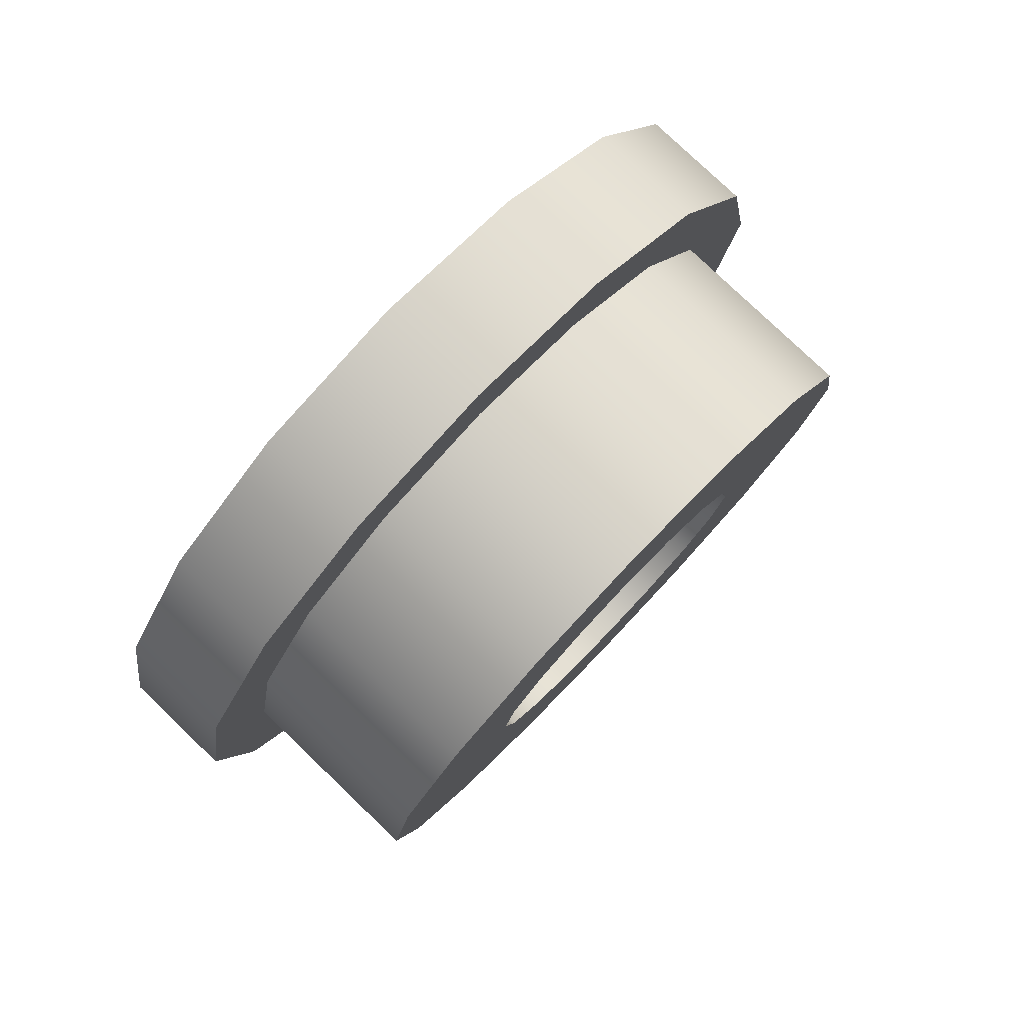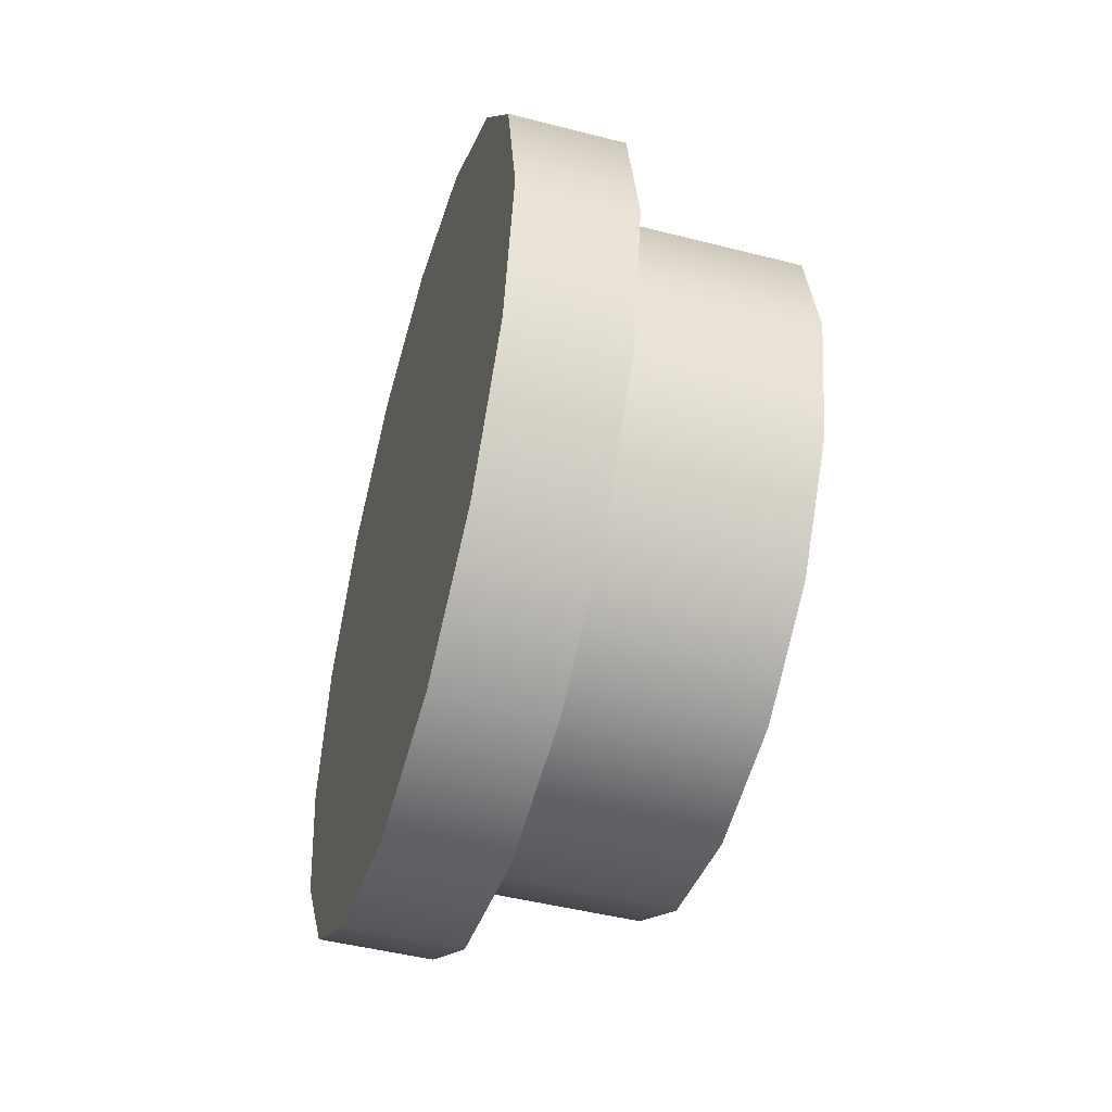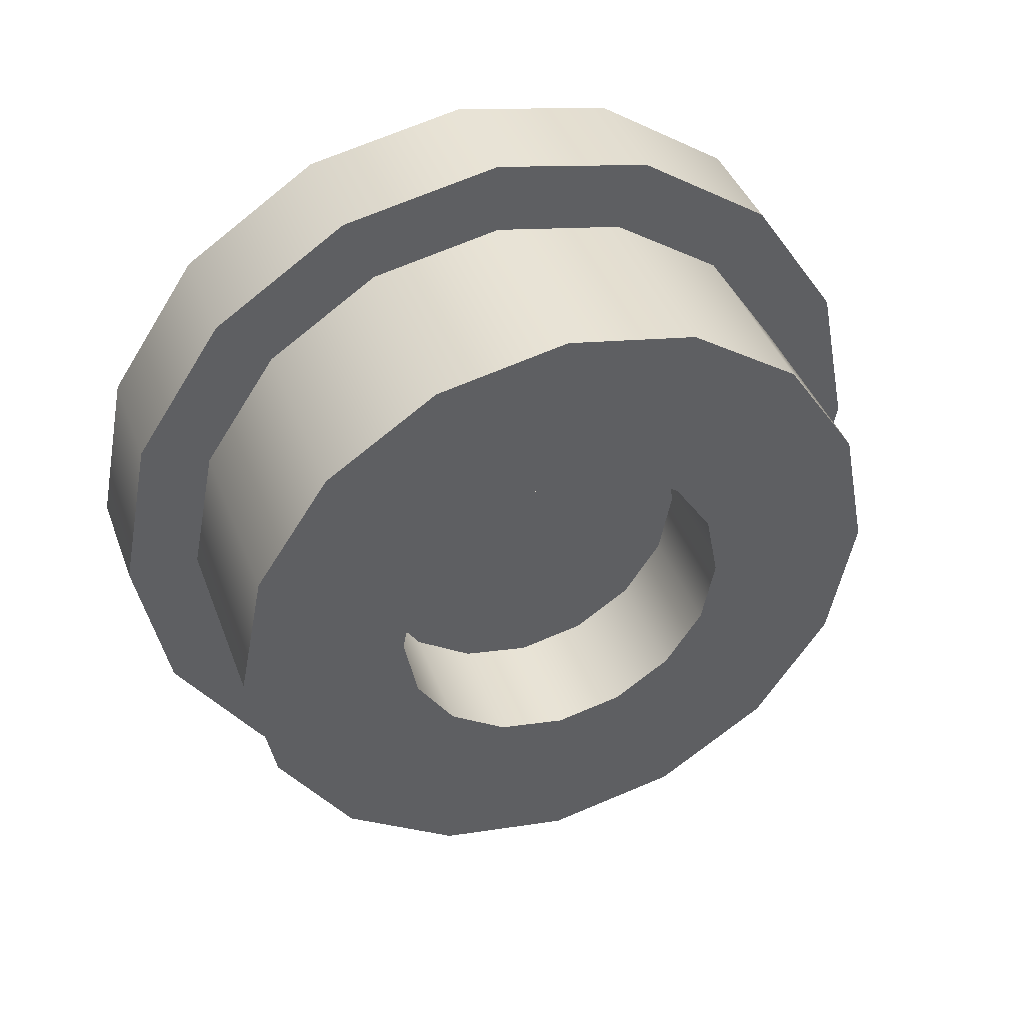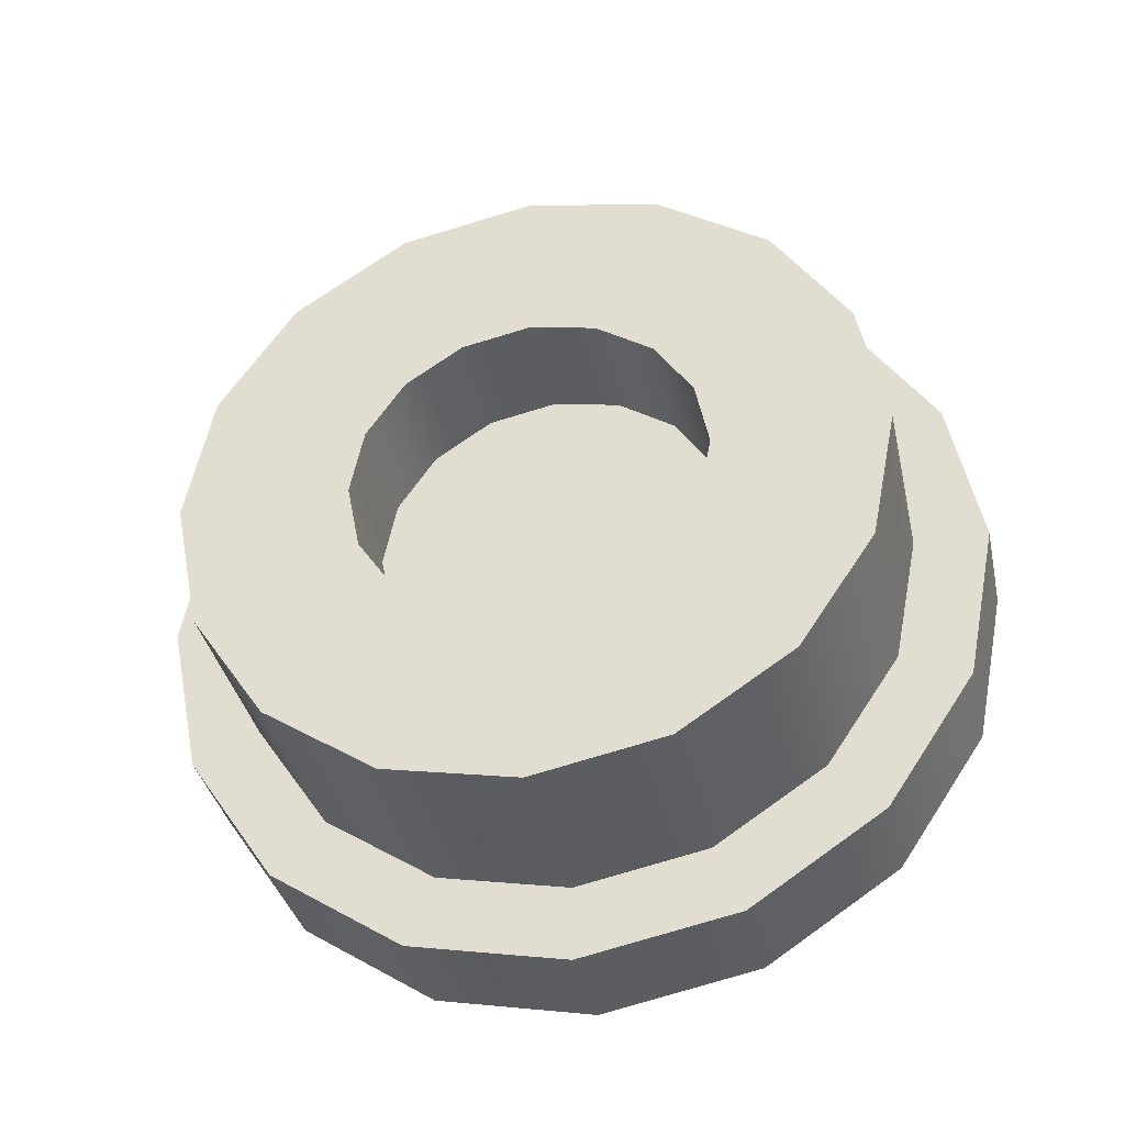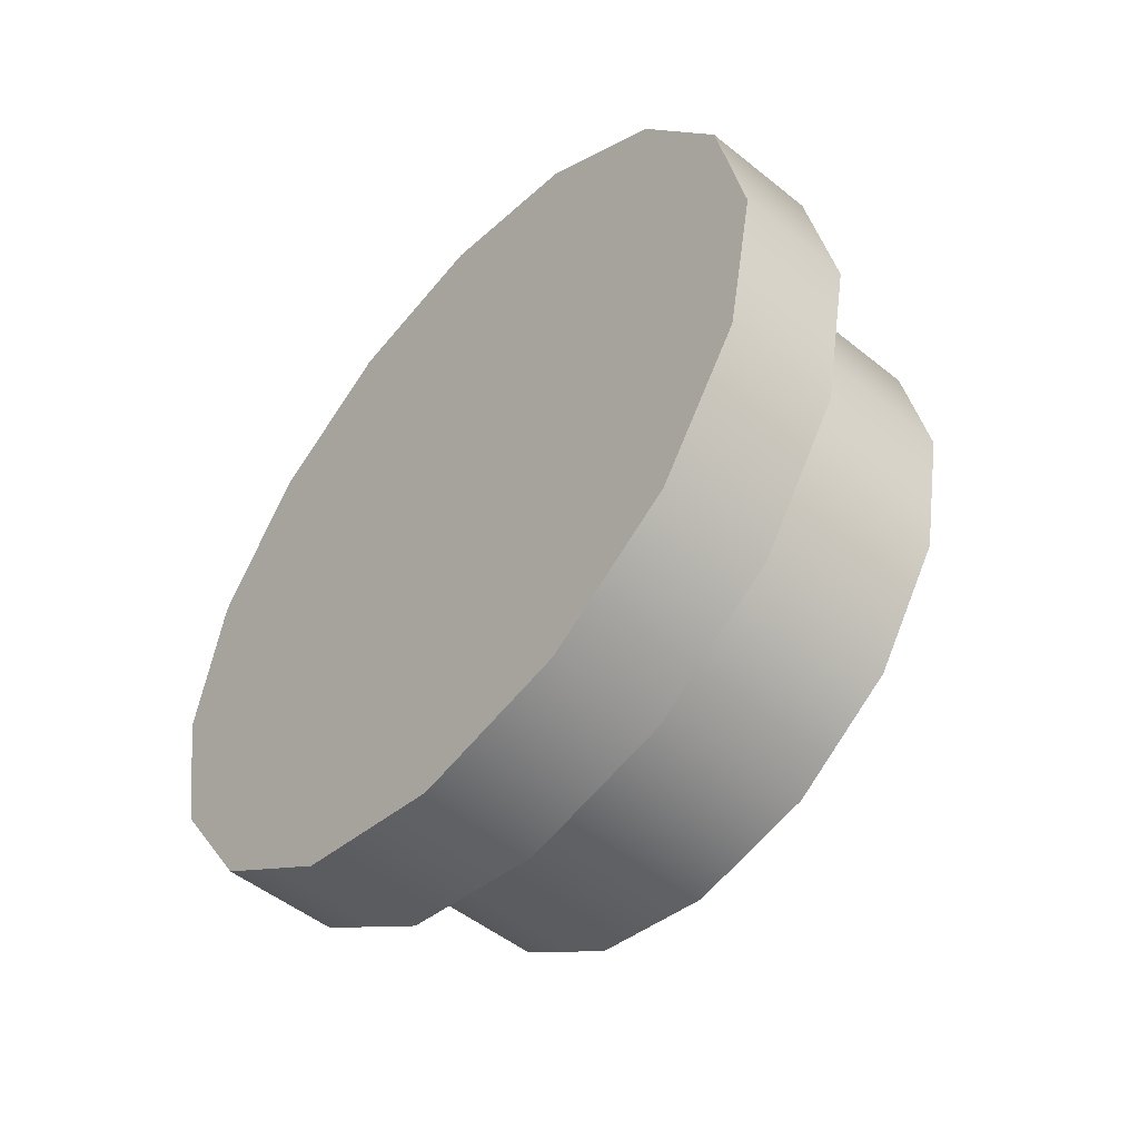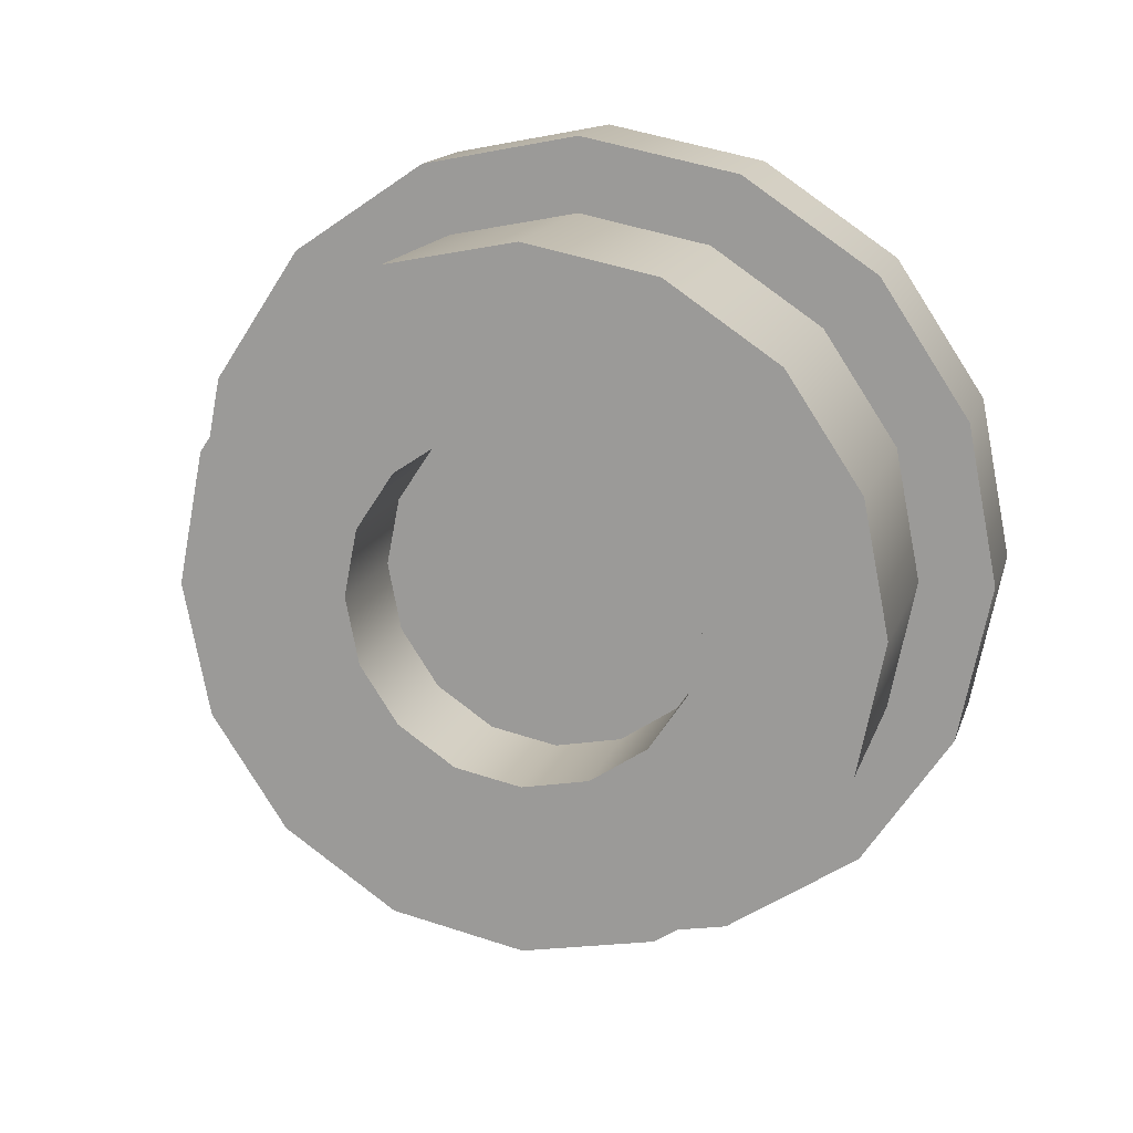
<metadata>
{"format":"obj","ext":"obj","renderer":"f3d","projection":"perspective","resolution":1024,"background":"white","views":[{"elev":79.3,"azim":43.7,"up":"+Z"},{"elev":-47.9,"azim":-16.0,"up":"+Y"},{"elev":41.7,"azim":70.3,"up":"+Z"},{"elev":-36.5,"azim":102.3,"up":"+Y"},{"elev":-50.9,"azim":-41.2,"up":"+Z"},{"elev":16.0,"azim":105.8,"up":"+Z"}]}
</metadata>
<code>
o dish_washer_bottom_wheel
v 0.006251 0.01412 -0.005872
v 0.006251 0.01081 -0.01085
v 0.006251 0.005849 -0.01418
v 0.006251 -0 -0.01534
v 0.006251 -0.005849 -0.01418
v 0.006251 -0.01081 -0.01085
v 0.006251 -0.01412 -0.005872
v 0.006251 -0.01528 0
v 0.006251 -0.01412 0.005872
v 0.006251 -0.01081 0.01085
v 0.006251 -0.00585 0.01418
v 0.006251 0 0.01534
v 0.006251 0.005849 0.01418
v 0.006251 0.01081 0.01085
v 0.006251 0.01412 0.005872
v 0.006251 0.01528 -0
v -0.007774 0 0
v -0.002625 0.01412 -0.005872
v -0.002625 0.01081 -0.01085
v -0.002625 0.005849 -0.01418
v -0.002625 -0 -0.01534
v -0.002625 -0.005849 -0.01418
v -0.002625 -0.01081 -0.01085
v -0.002625 -0.01412 -0.005872
v -0.002625 -0.01528 0
v -0.002625 -0.01412 0.005872
v -0.002625 -0.01081 0.01085
v -0.002625 -0.00585 0.01418
v -0.002625 0 0.01534
v -0.002625 0.005849 0.01418
v -0.002625 0.01081 0.01085
v -0.002625 0.01412 0.005872
v -0.002625 0.01528 -0
v -0.007774 0.01716 -0.007136
v -0.007774 0.01313 -0.01319
v -0.002625 0.01313 -0.01319
v -0.002625 0.01716 -0.007136
v -0.007774 0.007108 -0.01723
v -0.002625 0.007108 -0.01723
v -0.007774 -0 -0.01865
v -0.002625 -0 -0.01865
v -0.007774 -0.007108 -0.01723
v -0.002625 -0.007108 -0.01723
v -0.007774 -0.01313 -0.01319
v -0.002625 -0.01313 -0.01319
v -0.007774 -0.01716 -0.007136
v -0.002625 -0.01716 -0.007136
v -0.007774 -0.01857 0
v -0.002625 -0.01857 0
v -0.007774 -0.01716 0.007136
v -0.002625 -0.01716 0.007136
v -0.007774 -0.01313 0.01319
v -0.002625 -0.01313 0.01319
v -0.007774 -0.007108 0.01723
v -0.002625 -0.007108 0.01723
v -0.007774 0 0.01865
v -0.002625 0 0.01865
v -0.007774 0.007108 0.01723
v -0.002625 0.007108 0.01723
v -0.007774 0.01313 0.01319
v -0.002625 0.01313 0.01319
v -0.007774 0.01716 0.007136
v -0.002625 0.01716 0.007136
v -0.007774 0.01857 -0
v -0.002625 0.01857 -0
v 0.006251 0.007177 -0.002985
v 0.006251 0.005493 -0.005515
v 0.006251 0.002973 -0.007205
v 0.006251 -0 -0.007798
v 0.006251 -0.002973 -0.007205
v 0.006251 -0.005493 -0.005515
v 0.006251 -0.007177 -0.002985
v 0.006251 -0.007768 0
v 0.006251 -0.007177 0.002984
v 0.006251 -0.005493 0.005514
v 0.006251 -0.002973 0.007205
v 0.006251 0 0.007798
v 0.006251 0.002973 0.007205
v 0.006251 0.005493 0.005514
v 0.006251 0.007177 0.002984
v 0.006251 0.007768 -0
v 0.000948 0.007177 -0.002985
v 0.000948 0.005493 -0.005515
v 0.000948 0 0
v 0.000948 0.002973 -0.007205
v 0.000948 -0 -0.007798
v 0.000948 -0.002973 -0.007205
v 0.000948 -0.005493 -0.005515
v 0.000948 -0.007177 -0.002985
v 0.000948 -0.007768 0
v 0.000948 -0.007177 0.002984
v 0.000948 -0.005493 0.005514
v 0.000948 -0.002973 0.007205
v 0.000948 0 0.007798
v 0.000948 0.002973 0.007205
v 0.000948 0.005493 0.005514
v 0.000948 0.007177 0.002984
v 0.000948 0.007768 -0
f 18 1 2 19
f 19 2 3 20
f 20 3 4 21
f 21 4 5 22
f 22 5 6 23
f 23 6 7 24
f 24 7 8 25
f 25 8 9 26
f 26 9 10 27
f 27 10 11 28
f 28 11 12 29
f 29 12 13 30
f 30 13 14 31
f 31 14 15 32
f 32 15 16 33
f 33 16 1 18
f 17 34 35
f 17 35 38
f 17 38 40
f 17 40 42
f 17 42 44
f 17 44 46
f 17 46 48
f 17 48 50
f 17 50 52
f 17 52 54
f 17 54 56
f 17 56 58
f 17 58 60
f 17 60 62
f 17 62 64
f 17 64 34
f 82 84 83
f 83 84 85
f 85 84 86
f 86 84 87
f 87 84 88
f 88 84 89
f 89 84 90
f 90 84 91
f 91 84 92
f 92 84 93
f 93 84 94
f 94 84 95
f 95 84 96
f 96 84 97
f 97 84 98
f 98 84 82
f 34 37 36 35
f 35 36 39 38
f 38 39 41 40
f 40 41 43 42
f 42 43 45 44
f 44 45 47 46
f 46 47 49 48
f 48 49 51 50
f 50 51 53 52
f 52 53 55 54
f 54 55 57 56
f 56 57 59 58
f 58 59 61 60
f 60 61 63 62
f 62 63 65 64
f 64 65 37 34
f 19 36 37 18
f 20 39 36 19
f 21 41 39 20
f 22 43 41 21
f 23 45 43 22
f 24 47 45 23
f 25 49 47 24
f 26 51 49 25
f 27 53 51 26
f 28 55 53 27
f 29 57 55 28
f 30 59 57 29
f 31 61 59 30
f 32 63 61 31
f 33 65 63 32
f 18 37 65 33
f 1 66 67 2
f 2 67 68 3
f 3 68 69 4
f 4 69 70 5
f 5 70 71 6
f 6 71 72 7
f 7 72 73 8
f 8 73 74 9
f 9 74 75 10
f 10 75 76 11
f 11 76 77 12
f 12 77 78 13
f 13 78 79 14
f 14 79 80 15
f 15 80 81 16
f 16 81 66 1
f 66 82 83 67
f 67 83 85 68
f 68 85 86 69
f 69 86 87 70
f 70 87 88 71
f 71 88 89 72
f 72 89 90 73
f 73 90 91 74
f 74 91 92 75
f 75 92 93 76
f 76 93 94 77
f 77 94 95 78
f 78 95 96 79
f 79 96 97 80
f 80 97 98 81
f 81 98 82 66

</code>
